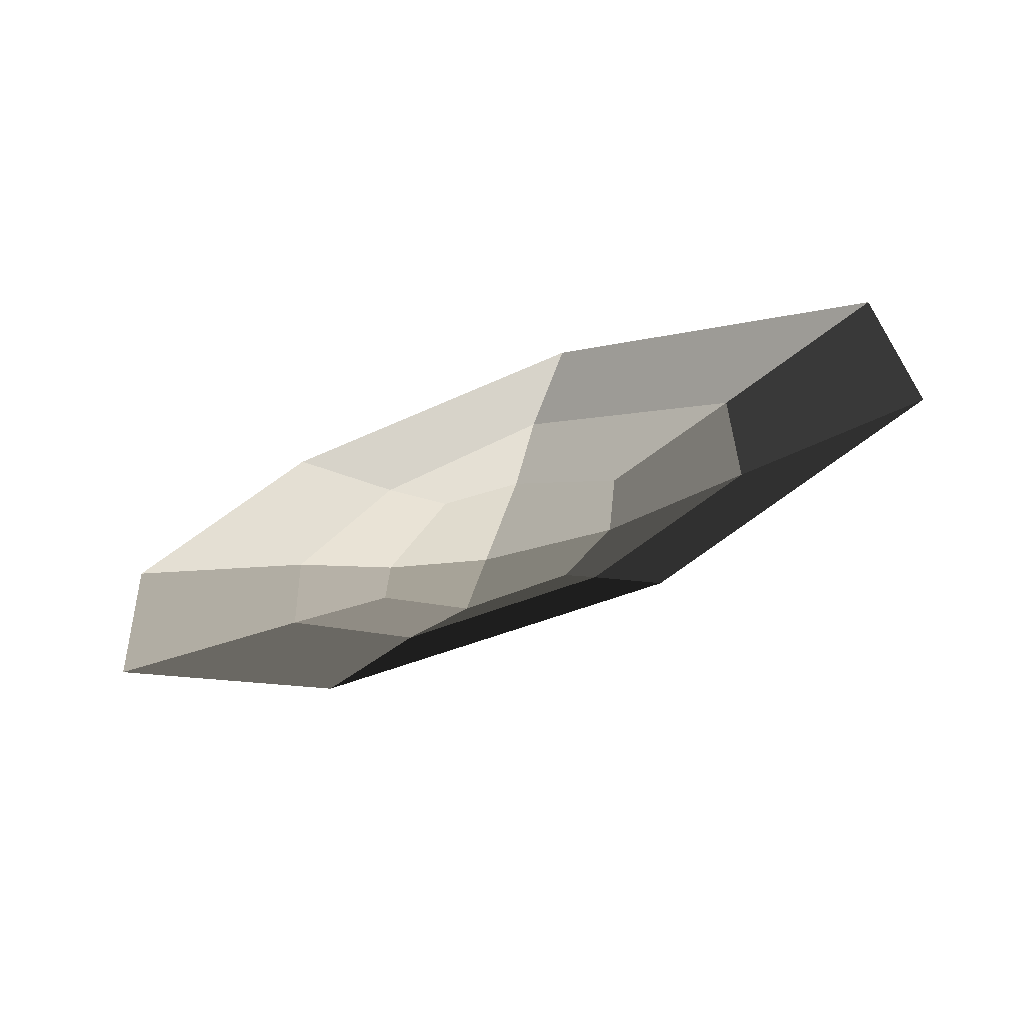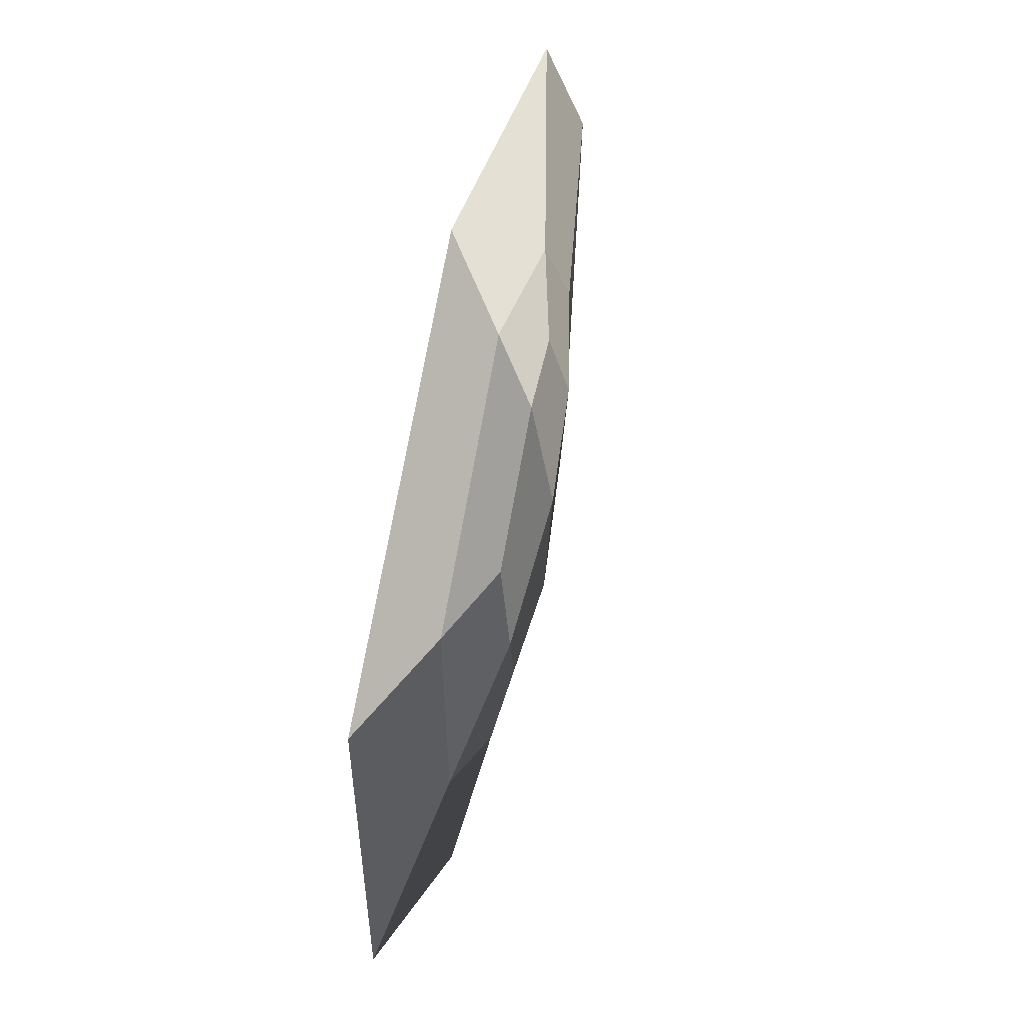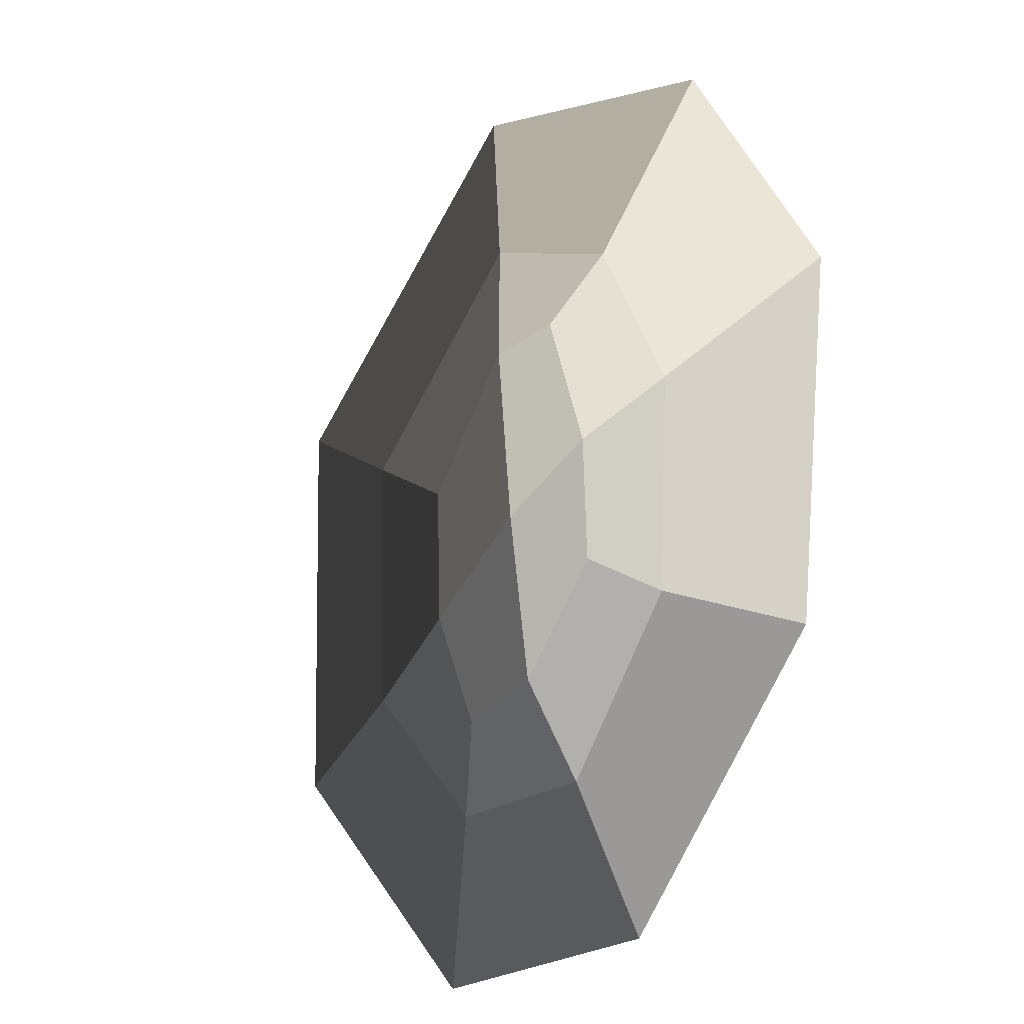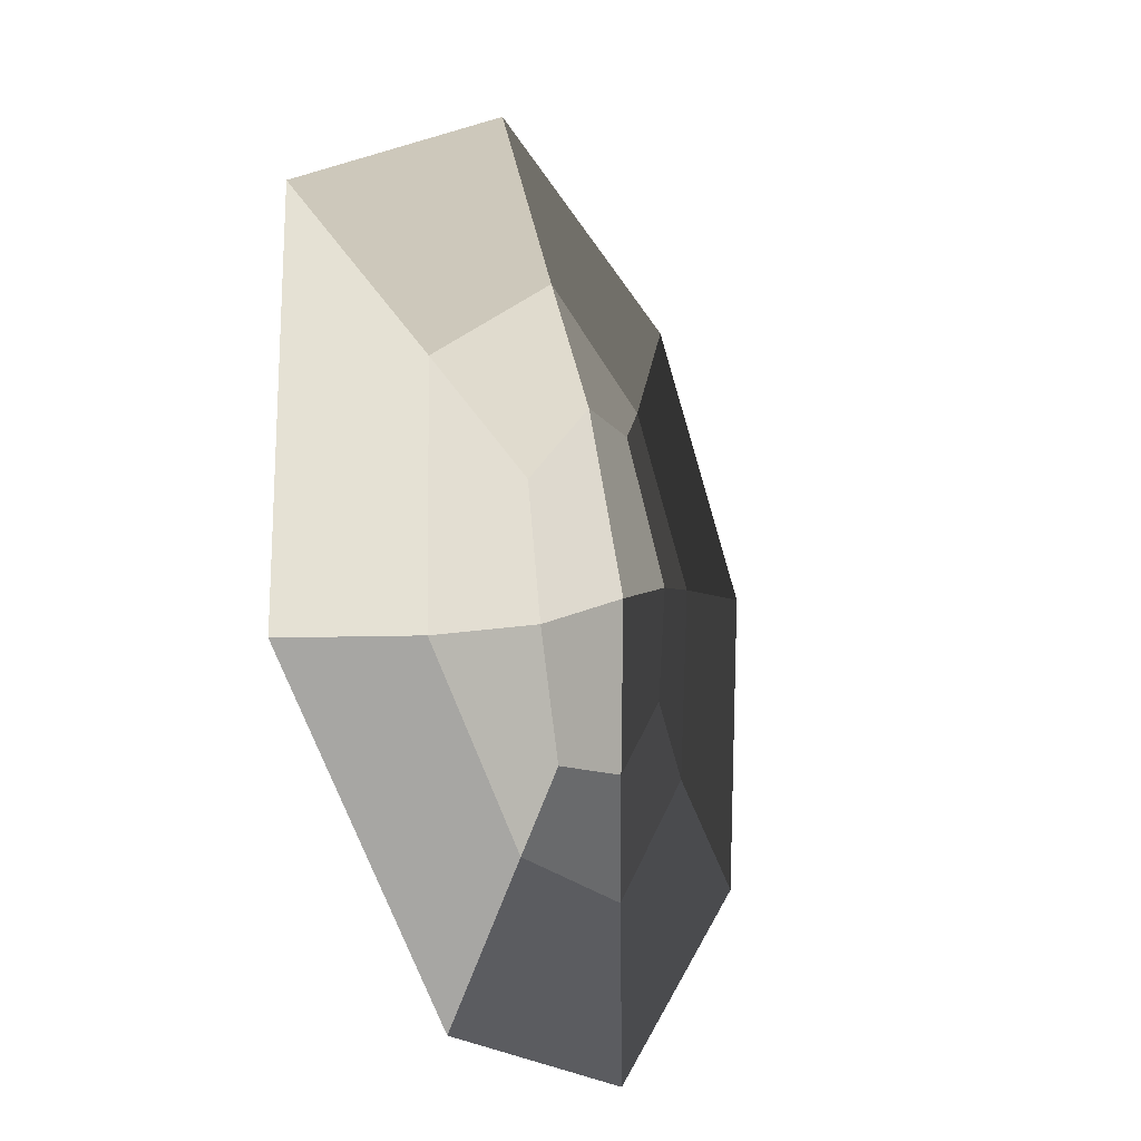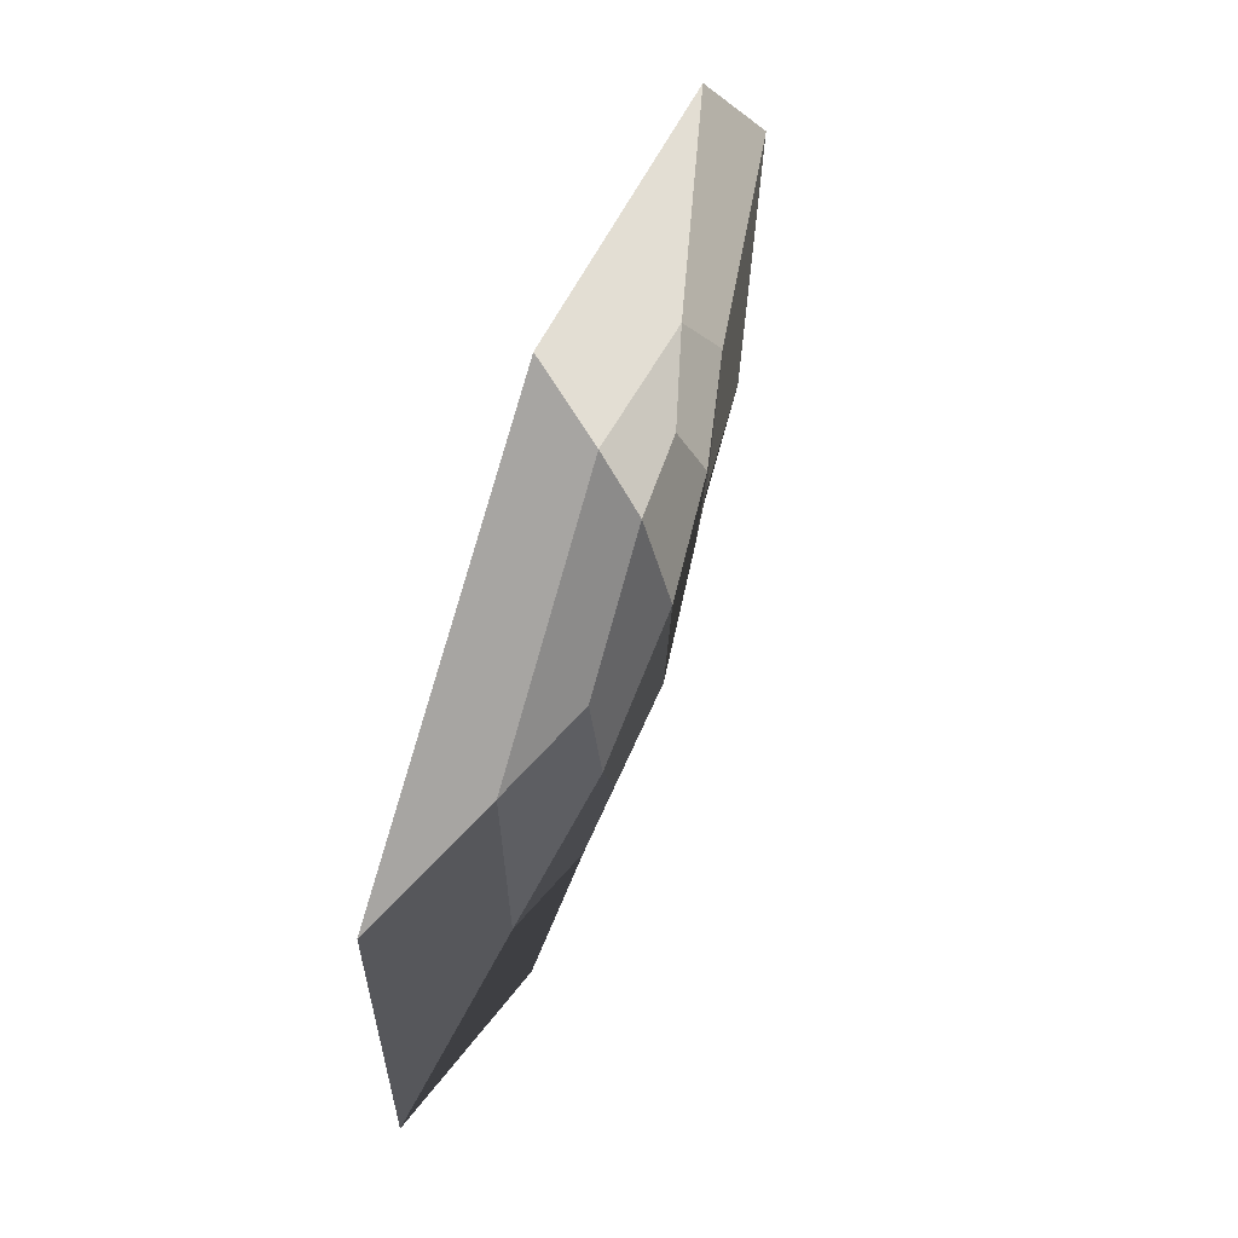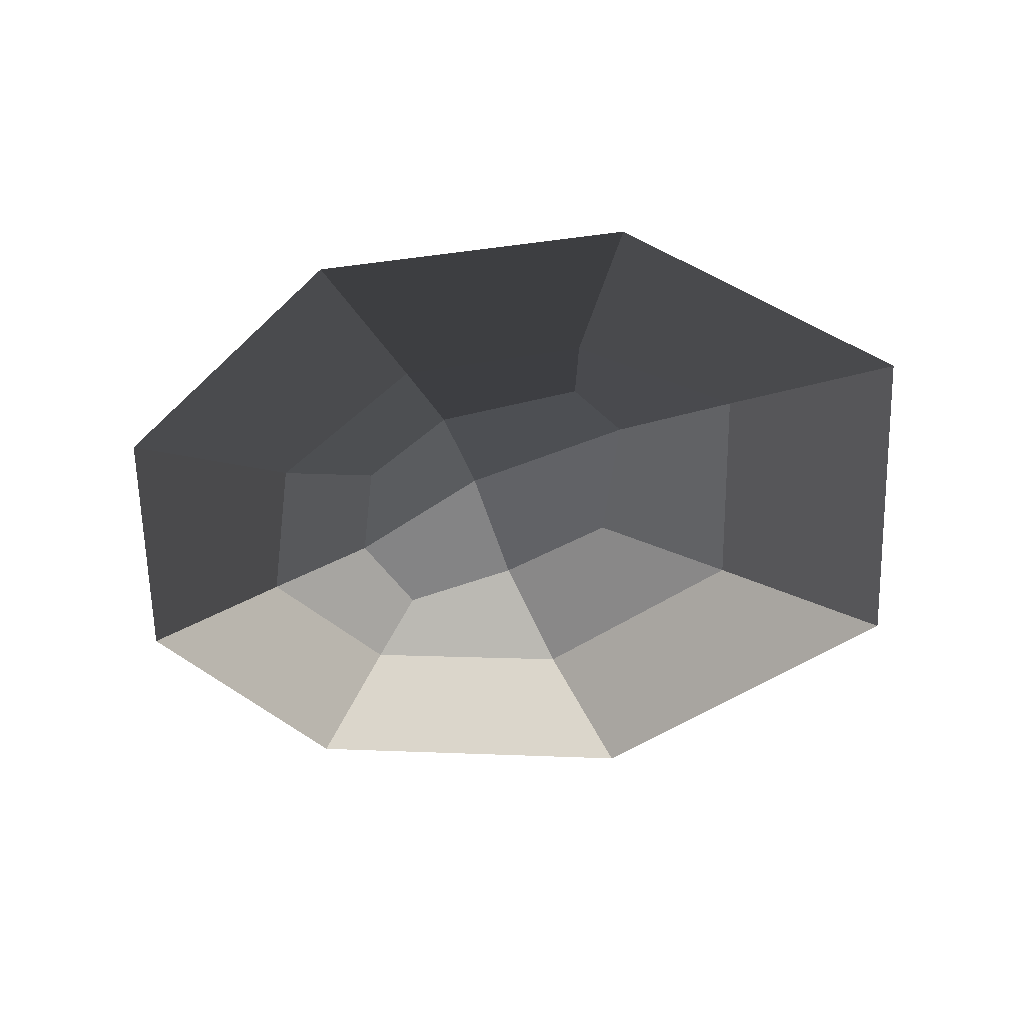
<metadata>
{"format":"obj","ext":"obj","renderer":"f3d","projection":"perspective","resolution":1024,"background":"white","views":[{"elev":-73.1,"azim":20.5,"up":"+Z"},{"elev":51.5,"azim":104.9,"up":"+Z"},{"elev":-16.0,"azim":-127.3,"up":"+Z"},{"elev":-26.0,"azim":119.4,"up":"+Z"},{"elev":59.7,"azim":112.1,"up":"+Z"},{"elev":-39.8,"azim":-45.7,"up":"+Y"}]}
</metadata>
<code>
g default
v -31.47 1.448 1.259
v -33.19 1.392 -6.105
v -38.68 1.432 -2.305
v -37.01 1.413 5.169
v -22.31 0 5.569
v -30.41 -0 -13.57
v -45.82 -0 -5.33
v -41.94 0 11.57
v -22.59 -0 -6.465
v -32.24 0.8767 -8.738
v -31.84 1.63 -2.768
v -27.52 0.8476 3.106
v -39 -0 -12.79
v -41.14 0.8232 -3.636
v -36.15 1.593 -5.367
v -46.85 0 4.482
v -38.77 0.8272 6.967
v -38.77 1.632 1.15
v -32.34 0 13.7
v -34.64 1.508 4.909
v -27.78 0.8622 -4.53
v -37.41 0.8664 -8.386
v -41.54 0.9295 2.395
v -33.76 0.8101 8.641
v -35.76 1.92 -0.4945
g Island
f 21 10 2 11
f 22 14 3 15
f 23 17 4 18
f 24 12 1 20
f 25 15 3 18
f 12 21 11 1
f 5 9 21 12
f 9 6 10 21
f 10 22 15 2
f 6 13 22 10
f 13 7 14 22
f 14 23 18 3
f 7 16 23 14
f 16 8 17 23
f 17 24 20 4
f 8 19 24 17
f 19 5 12 24
f 20 25 18 4
f 1 11 25 20
f 11 2 15 25

</code>
